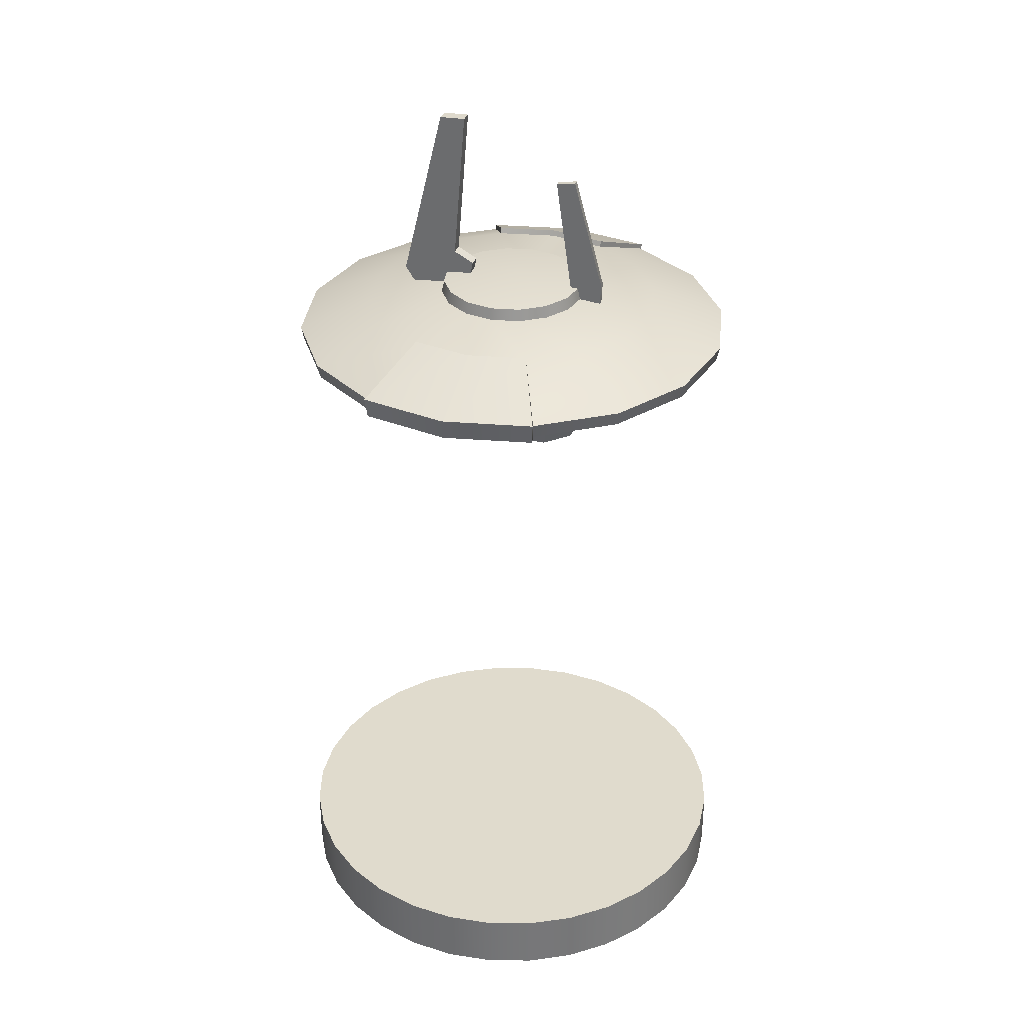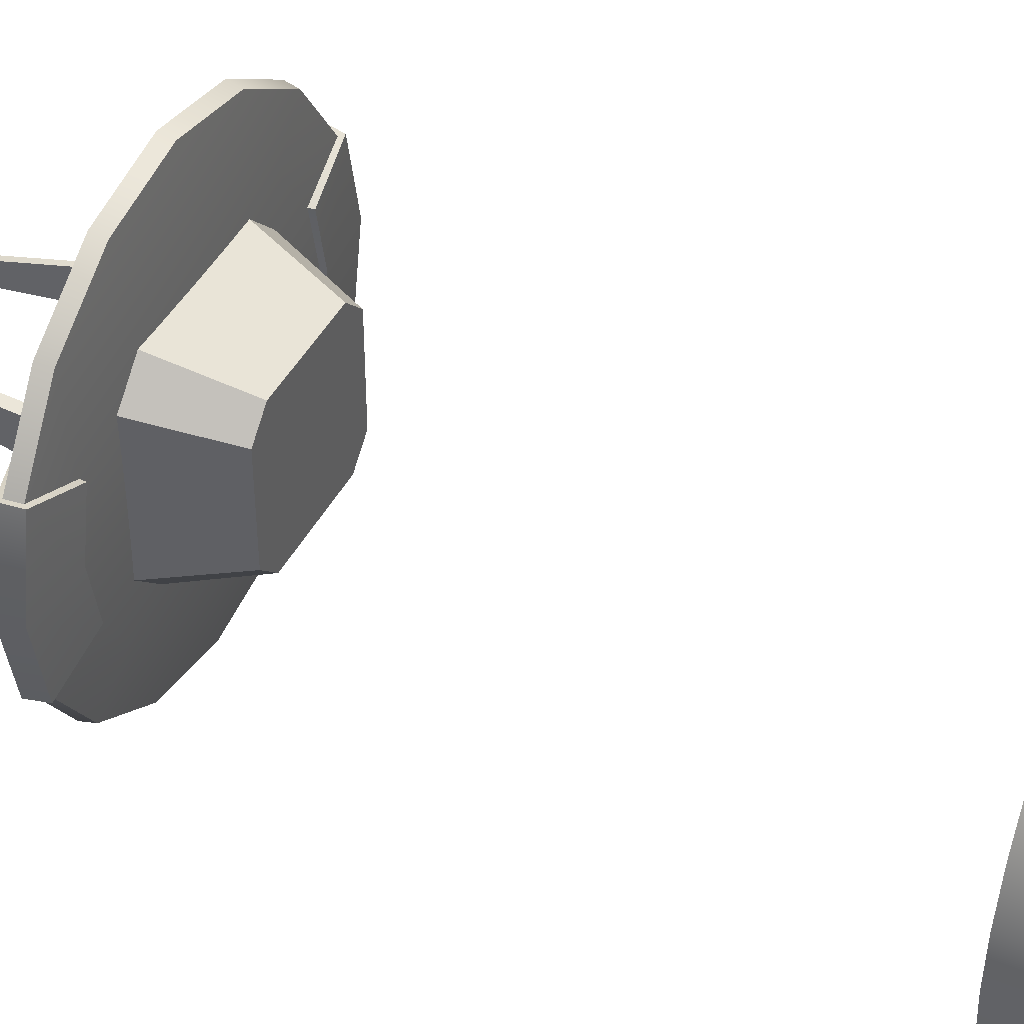
<metadata>
{"format":"obj","ext":"obj","renderer":"f3d","projection":"perspective","resolution":1024,"background":"white","views":[{"elev":33.2,"azim":-72.5,"up":"+Y"},{"elev":43.4,"azim":-64.3,"up":"+Z"}]}
</metadata>
<code>
v  0.2366 0.695 0.0008
v  0.2147 0.6995 -0.0879
v  0.1644 0.6995 -0.1631
v  0.0892 0.6995 -0.2134
v  0.0004 0.6995 -0.2311
v  -0.0883 0.6995 -0.2134
v  -0.1635 0.6995 -0.1631
v  -0.2138 0.6995 -0.0879
v  -0.2358 0.695 0.0008
v  -0.2138 0.6995 0.0896
v  -0.1635 0.6995 0.1648
v  -0.0883 0.6995 0.2151
v  0.0004 0.6995 0.2327
v  0.0892 0.6995 0.2151
v  0.1644 0.6995 0.1648
v  0.2147 0.6995 0.0896
v  0.1571 0.745 0.0008
v  0.1452 0.745 -0.0591
v  0.1112 0.745 -0.1099
v  0.0604 0.745 -0.1439
v  0.0004 0.745 -0.1558
v  -0.0595 0.745 -0.1439
v  -0.1103 0.745 -0.1099
v  -0.1443 0.745 -0.0591
v  -0.1562 0.745 0.0008
v  -0.1443 0.745 0.0608
v  -0.1103 0.745 0.1116
v  -0.0595 0.745 0.1456
v  0.0004 0.745 0.1575
v  0.0604 0.745 0.1456
v  0.1112 0.745 0.1116
v  0.1452 0.745 0.0608
v  0.2409 0.7168 0.0008
v  0.2175 0.714 -0.0891
v  0.1666 0.714 -0.1653
v  0.0903 0.714 -0.2162
v  0.0004 0.714 -0.2341
v  -0.0895 0.714 -0.2162
v  -0.1657 0.714 -0.1653
v  -0.2166 0.714 -0.0891
v  -0.24 0.7168 0.0008
v  -0.2166 0.714 0.0907
v  -0.1657 0.714 0.1669
v  -0.0895 0.714 0.2179
v  0.0004 0.714 0.2358
v  0.0903 0.714 0.2179
v  0.1666 0.714 0.1669
v  0.2175 0.714 0.0907
v  0.0004 0.7708 0.0008
v  0.0004 0.6906 0.0008
v  0.1712 0.695 0.0008
v  0.1582 0.695 -0.0645
v  0.1212 0.695 -0.1199
v  0.0658 0.695 -0.1569
v  0.0004 0.695 -0.1699
v  -0.0649 0.695 -0.1569
v  -0.1203 0.695 -0.1199
v  -0.1573 0.695 -0.0645
v  -0.1703 0.695 0.0008
v  -0.1573 0.695 0.0662
v  -0.1203 0.695 0.1216
v  -0.0649 0.695 0.1586
v  0.0004 0.695 0.1716
v  0.0658 0.695 0.1586
v  0.1212 0.695 0.1216
v  0.1582 0.695 0.0662
v  0.2229 0.7168 -0.0902
v  0.1474 0.7507 -0.0596
v  0.1594 0.7507 0.0008
v  0.1474 0.7507 0.0612
v  0.2229 0.7168 0.0918
v  0.2189 0.6951 0.0904
v  0.1586 0.6889 0.0663
v  0.1716 0.6889 0.0008
v  0.1586 0.6889 -0.0646
v  0.2189 0.6951 -0.0888
v  -0.1466 0.7507 -0.0596
v  -0.2221 0.7168 -0.0902
v  -0.2181 0.6951 -0.0888
v  -0.1578 0.6889 -0.0646
v  -0.1708 0.6889 0.0008
v  -0.1578 0.6889 0.0663
v  -0.2181 0.6951 0.0904
v  -0.2221 0.7168 0.0918
v  -0.1466 0.7507 0.0612
v  -0.1585 0.7507 0.0008
v  0.0788 0.7518 0.0008
v  0.0728 0.7518 -0.0291
v  0.0558 0.7518 -0.0546
v  0.0304 0.7518 -0.0715
v  0.0004 0.7518 -0.0775
v  -0.0295 0.7518 -0.0715
v  -0.0549 0.7518 -0.0546
v  -0.0719 0.7518 -0.0291
v  -0.0779 0.7518 0.0008
v  -0.0719 0.7518 0.0308
v  -0.0549 0.7518 0.0562
v  -0.0295 0.7518 0.0732
v  0.0004 0.7518 0.0792
v  0.0304 0.7518 0.0732
v  0.0558 0.7518 0.0562
v  0.0728 0.7518 0.0308
v  0.0762 0.7642 0.0008
v  0.0704 0.7642 -0.0282
v  0.054 0.7642 -0.0527
v  0.0294 0.7642 -0.0691
v  0.0004 0.7642 -0.0749
v  -0.0285 0.7642 -0.0691
v  -0.0531 0.7642 -0.0527
v  -0.0695 0.7642 -0.0282
v  -0.0753 0.7642 0.0008
v  -0.0695 0.7642 0.0298
v  -0.0531 0.7642 0.0544
v  -0.0285 0.7642 0.0708
v  0.0004 0.7642 0.0766
v  0.0294 0.7642 0.0708
v  0.054 0.7642 0.0544
v  0.0704 0.7642 0.0298
v  -0.0779 0.7037 0.1179
v  0.0788 0.7037 0.1179
v  -0.1115 0.7037 -0.0723
v  0.1123 0.7037 -0.0723
v  -0.0793 0.61 0.0618
v  0.0562 0.61 0.0858
v  -0.0554 0.61 -0.0737
v  0.0802 0.61 -0.0498
v  -0.1115 0.7037 0.0844
v  0.1123 0.7037 0.0844
v  -0.0779 0.7037 -0.1059
v  0.0788 0.7037 -0.1059
v  -0.0554 0.61 0.0858
v  0.0802 0.61 0.0618
v  -0.0793 0.61 -0.0498
v  0.0562 0.61 -0.0737
v  -0.0028 0.8866 0.0707
v  -0.0028 0.8831 0.0508
v  -0.0028 0.7651 0.0678
v  -0.0028 0.7712 0.1022
v  -0.0028 0.7351 0.0741
v  -0.0028 0.7398 0.1008
v  0.0037 0.8866 0.0707
v  0.0037 0.8831 0.0508
v  0.0037 0.7651 0.0678
v  0.0037 0.7712 0.1022
v  0.0037 0.7351 0.0741
v  0.0037 0.7398 0.1008
v  -0.006 0.7296 -0.0534
v  -0.006 0.7791 -0.0433
v  -0.006 0.79 -0.0638
v  -0.006 0.9453 -0.051
v  -0.006 0.9443 -0.0774
v  -0.006 0.7633 -0.1218
v  -0.006 0.7314 -0.1011
v  0.0069 0.7296 -0.0534
v  0.0069 0.7791 -0.0433
v  0.0069 0.79 -0.0638
v  0.0069 0.9453 -0.051
v  0.0069 0.9443 -0.0774
v  0.0069 0.7633 -0.1218
v  0.0069 0.7314 -0.1011
v  0.2366 0.695 0.0008
v  0.2147 0.6995 -0.0879
v  0.2147 0.6995 -0.0879
v  0.1644 0.6995 -0.1631
v  0.0892 0.6995 -0.2134
v  0.0004 0.6995 -0.2311
v  -0.0883 0.6995 -0.2134
v  -0.1635 0.6995 -0.1631
v  -0.2138 0.6995 -0.0879
v  -0.2138 0.6995 -0.0879
v  -0.2358 0.695 0.0008
v  -0.2138 0.6995 0.0896
v  -0.2138 0.6995 0.0896
v  -0.1635 0.6995 0.1648
v  -0.0883 0.6995 0.2151
v  0.0004 0.6995 0.2327
v  0.0892 0.6995 0.2151
v  0.1644 0.6995 0.1648
v  0.2147 0.6995 0.0896
v  0.2147 0.6995 0.0896
v  0.1571 0.745 0.0008
v  0.1452 0.745 -0.0591
v  0.1452 0.745 -0.0591
v  -0.1443 0.745 -0.0591
v  -0.1443 0.745 -0.0591
v  -0.1562 0.745 0.0008
v  -0.1443 0.745 0.0608
v  -0.1443 0.745 0.0608
v  0.1452 0.745 0.0608
v  0.1452 0.745 0.0608
v  0.2409 0.7168 0.0008
v  0.2175 0.714 -0.0891
v  0.2175 0.714 -0.0891
v  0.1666 0.714 -0.1653
v  0.0903 0.714 -0.2162
v  0.0004 0.714 -0.2341
v  -0.0895 0.714 -0.2162
v  -0.1657 0.714 -0.1653
v  -0.2166 0.714 -0.0891
v  -0.2166 0.714 -0.0891
v  -0.24 0.7168 0.0008
v  -0.2166 0.714 0.0907
v  -0.2166 0.714 0.0907
v  -0.1657 0.714 0.1669
v  -0.0895 0.714 0.2179
v  0.0004 0.714 0.2358
v  0.0903 0.714 0.2179
v  0.1666 0.714 0.1669
v  0.2175 0.714 0.0907
v  0.2175 0.714 0.0907
v  0.1712 0.695 0.0008
v  0.1582 0.695 -0.0645
v  0.1582 0.695 -0.0645
v  -0.1573 0.695 -0.0645
v  -0.1573 0.695 -0.0645
v  -0.1703 0.695 0.0008
v  -0.1573 0.695 0.0662
v  -0.1573 0.695 0.0662
v  0.1582 0.695 0.0662
v  0.1582 0.695 0.0662
v  0.2229 0.7168 -0.0902
v  0.2229 0.7168 -0.0902
v  0.1474 0.7507 -0.0596
v  0.1474 0.7507 -0.0596
v  0.1594 0.7507 0.0008
v  0.1474 0.7507 0.0612
v  0.1474 0.7507 0.0612
v  0.2229 0.7168 0.0918
v  0.2229 0.7168 0.0918
v  0.2189 0.6951 0.0904
v  0.2189 0.6951 0.0904
v  0.1586 0.6889 0.0663
v  0.1586 0.6889 0.0663
v  0.1716 0.6889 0.0008
v  0.1586 0.6889 -0.0646
v  0.1586 0.6889 -0.0646
v  0.2189 0.6951 -0.0888
v  0.2189 0.6951 -0.0888
v  -0.1466 0.7507 -0.0596
v  -0.1466 0.7507 -0.0596
v  -0.2221 0.7168 -0.0902
v  -0.2221 0.7168 -0.0902
v  -0.2181 0.6951 -0.0888
v  -0.2181 0.6951 -0.0888
v  -0.1578 0.6889 -0.0646
v  -0.1578 0.6889 -0.0646
v  -0.1708 0.6889 0.0008
v  -0.1578 0.6889 0.0663
v  -0.1578 0.6889 0.0663
v  -0.2181 0.6951 0.0904
v  -0.2181 0.6951 0.0904
v  -0.2221 0.7168 0.0918
v  -0.2221 0.7168 0.0918
v  -0.1466 0.7507 0.0612
v  -0.1466 0.7507 0.0612
v  -0.1585 0.7507 0.0008
v  0.0788 0.7518 0.0008
v  0.0728 0.7518 -0.0291
v  0.0558 0.7518 -0.0546
v  0.0304 0.7518 -0.0715
v  0.0004 0.7518 -0.0775
v  -0.0295 0.7518 -0.0715
v  -0.0549 0.7518 -0.0546
v  -0.0719 0.7518 -0.0291
v  -0.0779 0.7518 0.0008
v  -0.0719 0.7518 0.0308
v  -0.0549 0.7518 0.0562
v  -0.0295 0.7518 0.0732
v  0.0004 0.7518 0.0792
v  0.0304 0.7518 0.0732
v  0.0558 0.7518 0.0562
v  0.0728 0.7518 0.0308
v  0.0762 0.7642 0.0008
v  0.0704 0.7642 -0.0282
v  0.054 0.7642 -0.0527
v  0.0294 0.7642 -0.0691
v  0.0004 0.7642 -0.0749
v  -0.0285 0.7642 -0.0691
v  -0.0531 0.7642 -0.0527
v  -0.0695 0.7642 -0.0282
v  -0.0753 0.7642 0.0008
v  -0.0695 0.7642 0.0298
v  -0.0531 0.7642 0.0544
v  -0.0285 0.7642 0.0708
v  0.0004 0.7642 0.0766
v  0.0294 0.7642 0.0708
v  0.054 0.7642 0.0544
v  0.0704 0.7642 0.0298
v  -0.0779 0.7037 0.1179
v  -0.0779 0.7037 0.1179
v  0.0788 0.7037 0.1179
v  0.0788 0.7037 0.1179
v  -0.1115 0.7037 -0.0723
v  -0.1115 0.7037 -0.0723
v  0.1123 0.7037 -0.0723
v  0.1123 0.7037 -0.0723
v  -0.0793 0.61 0.0618
v  -0.0793 0.61 0.0618
v  0.0562 0.61 0.0858
v  0.0562 0.61 0.0858
v  -0.0554 0.61 -0.0737
v  -0.0554 0.61 -0.0737
v  0.0802 0.61 -0.0498
v  0.0802 0.61 -0.0498
v  -0.1115 0.7037 0.0844
v  -0.1115 0.7037 0.0844
v  0.1123 0.7037 0.0844
v  0.1123 0.7037 0.0844
v  -0.0779 0.7037 -0.1059
v  -0.0779 0.7037 -0.1059
v  0.0788 0.7037 -0.1059
v  0.0788 0.7037 -0.1059
v  -0.0554 0.61 0.0858
v  -0.0554 0.61 0.0858
v  0.0802 0.61 0.0618
v  0.0802 0.61 0.0618
v  -0.0793 0.61 -0.0498
v  -0.0793 0.61 -0.0498
v  0.0562 0.61 -0.0737
v  0.0562 0.61 -0.0737
v  -0.0028 0.8866 0.0707
v  -0.0028 0.8866 0.0707
v  -0.0028 0.8831 0.0508
v  -0.0028 0.8831 0.0508
v  -0.0028 0.7651 0.0678
v  -0.0028 0.7651 0.0678
v  -0.0028 0.7712 0.1022
v  -0.0028 0.7712 0.1022
v  -0.0028 0.7351 0.0741
v  -0.0028 0.7351 0.0741
v  -0.0028 0.7398 0.1008
v  -0.0028 0.7398 0.1008
v  0.0037 0.8866 0.0707
v  0.0037 0.8866 0.0707
v  0.0037 0.8831 0.0508
v  0.0037 0.8831 0.0508
v  0.0037 0.7651 0.0678
v  0.0037 0.7651 0.0678
v  0.0037 0.7712 0.1022
v  0.0037 0.7712 0.1022
v  0.0037 0.7351 0.0741
v  0.0037 0.7351 0.0741
v  0.0037 0.7398 0.1008
v  0.0037 0.7398 0.1008
v  -0.006 0.7296 -0.0534
v  -0.006 0.7296 -0.0534
v  -0.006 0.7791 -0.0433
v  -0.006 0.7791 -0.0433
v  -0.006 0.79 -0.0638
v  -0.006 0.79 -0.0638
v  -0.006 0.9453 -0.051
v  -0.006 0.9453 -0.051
v  -0.006 0.9443 -0.0774
v  -0.006 0.9443 -0.0774
v  -0.006 0.7633 -0.1218
v  -0.006 0.7633 -0.1218
v  -0.006 0.7314 -0.1011
v  -0.006 0.7314 -0.1011
v  0.0069 0.7296 -0.0534
v  0.0069 0.7296 -0.0534
v  0.0069 0.7791 -0.0433
v  0.0069 0.7791 -0.0433
v  0.0069 0.79 -0.0638
v  0.0069 0.79 -0.0638
v  0.0069 0.9453 -0.051
v  0.0069 0.9453 -0.051
v  0.0069 0.9443 -0.0774
v  0.0069 0.9443 -0.0774
v  0.0069 0.7633 -0.1218
v  0.0069 0.7633 -0.1218
v  0.0069 0.7314 -0.1011
v  0.0069 0.7314 -0.1011
g platform_medium
f 33 222 223
f 223 69 33
f 192 35 19
f 19 183 192
f 35 36 20
f 20 19 35
f 36 37 21
f 21 20 36
f 37 38 22
f 22 21 37
f 38 39 23
f 23 22 38
f 39 199 185
f 185 23 39
f 241 41 86
f 86 239 241
f 41 253 254
f 254 86 41
f 202 43 27
f 27 188 202
f 43 44 28
f 28 27 43
f 44 45 29
f 29 28 44
f 45 46 30
f 30 29 45
f 46 47 31
f 31 30 46
f 47 209 32
f 32 31 47
f 71 33 69
f 69 226 71
f 161 238 67
f 67 191 161
f 2 164 194
f 194 34 2
f 164 165 195
f 195 194 164
f 165 166 196
f 196 195 165
f 166 167 197
f 197 196 166
f 167 168 198
f 198 197 167
f 168 170 200
f 200 198 168
f 243 171 201
f 201 78 243
f 171 251 84
f 84 201 171
f 10 174 204
f 204 42 10
f 174 175 205
f 205 204 174
f 175 176 206
f 206 205 175
f 176 177 207
f 207 206 176
f 177 178 208
f 208 207 177
f 178 180 210
f 210 208 178
f 72 161 191
f 191 229 72
f 183 258 257
f 257 17 183
f 19 259 258
f 258 183 19
f 20 260 259
f 259 19 20
f 21 261 260
f 260 20 21
f 22 262 261
f 261 21 22
f 23 263 262
f 262 22 23
f 185 264 263
f 263 23 185
f 186 265 264
f 264 185 186
f 188 266 265
f 265 186 188
f 27 267 266
f 266 188 27
f 28 268 267
f 267 27 28
f 29 269 268
f 268 28 29
f 30 270 269
f 269 29 30
f 31 271 270
f 270 30 31
f 32 272 271
f 271 31 32
f 32 17 257
f 257 272 32
f 76 1 234
f 234 235 76
f 3 163 213
f 213 53 3
f 4 3 53
f 53 54 4
f 5 4 54
f 54 55 5
f 6 5 55
f 55 56 6
f 7 6 56
f 56 57 7
f 8 7 57
f 57 58 8
f 9 79 245
f 245 247 9
f 83 9 247
f 247 248 83
f 11 173 218
f 218 61 11
f 12 11 61
f 61 62 12
f 13 12 62
f 62 63 13
f 14 13 63
f 63 64 14
f 15 14 64
f 64 65 15
f 16 15 65
f 65 66 16
f 231 232 234
f 234 1 231
f 211 50 213
f 213 50 53
f 53 50 54
f 54 50 55
f 55 50 56
f 56 50 57
f 57 50 58
f 58 50 216
f 216 50 218
f 218 50 61
f 61 50 62
f 62 50 63
f 63 50 64
f 64 50 65
f 65 50 66
f 66 50 211
f 193 182 224
f 224 221 193
f 18 181 225
f 225 68 18
f 181 190 227
f 227 225 181
f 189 48 228
f 228 70 189
f 48 179 230
f 230 228 48
f 179 220 233
f 233 230 179
f 219 51 74
f 74 73 219
f 51 212 236
f 236 74 51
f 52 162 237
f 237 75 52
f 162 193 221
f 221 237 162
f 24 40 242
f 242 77 24
f 40 169 244
f 244 242 40
f 169 215 246
f 246 244 169
f 214 59 81
f 81 80 214
f 59 217 249
f 249 81 59
f 60 172 250
f 250 82 60
f 172 203 252
f 252 250 172
f 203 187 255
f 255 252 203
f 26 25 256
f 256 85 26
f 25 184 240
f 240 256 25
f 274 49 273
f 275 49 274
f 276 49 275
f 277 49 276
f 278 49 277
f 279 49 278
f 280 49 279
f 281 49 280
f 282 49 281
f 283 49 282
f 284 49 283
f 285 49 284
f 286 49 285
f 287 49 286
f 288 49 287
f 273 49 288
f 87 88 104
f 104 103 87
f 88 89 105
f 105 104 88
f 89 90 106
f 106 105 89
f 90 91 107
f 107 106 90
f 91 92 108
f 108 107 91
f 92 93 109
f 109 108 92
f 93 94 110
f 110 109 93
f 94 95 111
f 111 110 94
f 95 96 112
f 112 111 95
f 96 97 113
f 113 112 96
f 97 98 114
f 114 113 97
f 98 99 115
f 115 114 98
f 99 100 116
f 116 115 99
f 100 101 117
f 117 116 100
f 101 102 118
f 118 117 101
f 102 87 103
f 103 118 102
f 119 292 308
f 308 295 312
f 119 308 312
f 312 129 121
f 119 312 121
f 127 119 121
f 297 317 301
f 301 320 303
f 297 301 303
f 303 132 299
f 297 303 299
f 313 297 299
f 290 314 124
f 124 120 290
f 307 315 126
f 126 296 307
f 311 134 125
f 125 309 311
f 294 318 123
f 123 305 294
f 289 306 298
f 298 131 289
f 300 316 128
f 128 291 300
f 304 319 130
f 130 122 304
f 302 133 293
f 293 310 302
f 326 138 135
f 135 324 326
f 330 140 327
f 327 325 330
f 333 339 143
f 143 335 333
f 144 343 341
f 341 337 144
f 334 142 136
f 136 322 334
f 336 338 137
f 137 323 336
f 340 141 321
f 321 328 340
f 338 145 139
f 139 137 338
f 342 146 331
f 331 329 342
f 344 340 328
f 328 332 344
f 350 356 153
f 350 153 147
f 350 147 348
f 354 356 350
f 350 352 354
f 371 369 363
f 363 361 359
f 371 363 359
f 363 369 367
f 367 365 363
f 370 160 357
f 357 355 370
f 372 154 345
f 345 358 372
f 360 155 148
f 148 346 360
f 362 156 149
f 149 347 362
f 364 157 150
f 150 349 364
f 366 158 151
f 151 351 366
f 368 159 152
f 152 353 368
v  0.25 -0.0313 -0
v  0.2452 -0.0313 -0.0488
v  0.231 -0.0313 -0.0957
v  0.2079 -0.0313 -0.1389
v  0.1768 -0.0313 -0.1768
v  0.1389 -0.0313 -0.2079
v  0.0957 -0.0313 -0.231
v  0.0488 -0.0313 -0.2452
v  0 -0.0313 -0.25
v  -0.0488 -0.0313 -0.2452
v  -0.0957 -0.0313 -0.231
v  -0.1389 -0.0313 -0.2079
v  -0.1768 -0.0313 -0.1768
v  -0.2079 -0.0313 -0.1389
v  -0.231 -0.0313 -0.0957
v  -0.2452 -0.0313 -0.0488
v  -0.25 -0.0313 0
v  -0.2452 -0.0313 0.0488
v  -0.231 -0.0313 0.0957
v  -0.2079 -0.0313 0.1389
v  -0.1768 -0.0313 0.1768
v  -0.1389 -0.0313 0.2079
v  -0.0957 -0.0313 0.231
v  -0.0488 -0.0313 0.2452
v  0 -0.0313 0.25
v  0.0488 -0.0313 0.2452
v  0.0957 -0.0313 0.231
v  0.1389 -0.0313 0.2079
v  0.1768 -0.0313 0.1768
v  0.2079 -0.0313 0.1389
v  0.231 -0.0313 0.0957
v  0.2452 -0.0313 0.0488
v  0.25 0.0313 -0
v  0.2452 0.0313 -0.0488
v  0.231 0.0313 -0.0957
v  0.2079 0.0313 -0.1389
v  0.1768 0.0313 -0.1768
v  0.1389 0.0313 -0.2079
v  0.0957 0.0313 -0.231
v  0.0488 0.0313 -0.2452
v  0 0.0313 -0.25
v  -0.0488 0.0313 -0.2452
v  -0.0957 0.0313 -0.231
v  -0.1389 0.0313 -0.2079
v  -0.1768 0.0313 -0.1768
v  -0.2079 0.0313 -0.1389
v  -0.231 0.0313 -0.0957
v  -0.2452 0.0313 -0.0488
v  -0.25 0.0313 0
v  -0.2452 0.0313 0.0488
v  -0.231 0.0313 0.0957
v  -0.2079 0.0313 0.1389
v  -0.1768 0.0313 0.1768
v  -0.1389 0.0313 0.2079
v  -0.0957 0.0313 0.231
v  -0.0488 0.0313 0.2452
v  0 0.0313 0.25
v  0.0488 0.0313 0.2452
v  0.0957 0.0313 0.231
v  0.1389 0.0313 0.2079
v  0.1768 0.0313 0.1768
v  0.2079 0.0313 0.1389
v  0.231 0.0313 0.0957
v  0.2452 0.0313 0.0488
v  0.25 -0.0313 -0
v  0.2452 -0.0313 -0.0488
v  0.231 -0.0313 -0.0957
v  0.2079 -0.0313 -0.1389
v  0.1768 -0.0313 -0.1768
v  0.1389 -0.0313 -0.2079
v  0.0957 -0.0313 -0.231
v  0.0488 -0.0313 -0.2452
v  0 -0.0313 -0.25
v  -0.0488 -0.0313 -0.2452
v  -0.0957 -0.0313 -0.231
v  -0.1389 -0.0313 -0.2079
v  -0.1768 -0.0313 -0.1768
v  -0.2079 -0.0313 -0.1389
v  -0.231 -0.0313 -0.0957
v  -0.2452 -0.0313 -0.0488
v  -0.25 -0.0313 0
v  -0.2452 -0.0313 0.0488
v  -0.231 -0.0313 0.0957
v  -0.2079 -0.0313 0.1389
v  -0.1768 -0.0313 0.1768
v  -0.1389 -0.0313 0.2079
v  -0.0957 -0.0313 0.231
v  -0.0488 -0.0313 0.2452
v  0 -0.0313 0.25
v  0.0488 -0.0313 0.2452
v  0.0957 -0.0313 0.231
v  0.1389 -0.0313 0.2079
v  0.1768 -0.0313 0.1768
v  0.2079 -0.0313 0.1389
v  0.231 -0.0313 0.0957
v  0.2452 -0.0313 0.0488
v  0.25 0.0313 -0
v  0.2452 0.0313 -0.0488
v  0.231 0.0313 -0.0957
v  0.2079 0.0313 -0.1389
v  0.1768 0.0313 -0.1768
v  0.1389 0.0313 -0.2079
v  0.0957 0.0313 -0.231
v  0.0488 0.0313 -0.2452
v  0 0.0313 -0.25
v  -0.0488 0.0313 -0.2452
v  -0.0957 0.0313 -0.231
v  -0.1389 0.0313 -0.2079
v  -0.1768 0.0313 -0.1768
v  -0.2079 0.0313 -0.1389
v  -0.231 0.0313 -0.0957
v  -0.2452 0.0313 -0.0488
v  -0.25 0.0313 0
v  -0.2452 0.0313 0.0488
v  -0.231 0.0313 0.0957
v  -0.2079 0.0313 0.1389
v  -0.1768 0.0313 0.1768
v  -0.1389 0.0313 0.2079
v  -0.0957 0.0313 0.231
v  -0.0488 0.0313 0.2452
v  0 0.0313 0.25
v  0.0488 0.0313 0.2452
v  0.0957 0.0313 0.231
v  0.1389 0.0313 0.2079
v  0.1768 0.0313 0.1768
v  0.2079 0.0313 0.1389
v  0.231 0.0313 0.0957
v  0.2452 0.0313 0.0488
g base_circle_50
f 403 402 401
f 401 400 399
f 399 398 397
f 401 399 397
f 397 396 395
f 395 394 393
f 397 395 393
f 393 392 391
f 391 390 389
f 393 391 389
f 397 393 389
f 389 388 387
f 387 386 385
f 389 387 385
f 385 384 383
f 383 382 381
f 385 383 381
f 389 385 381
f 381 380 379
f 379 378 377
f 381 379 377
f 377 376 375
f 375 374 437
f 377 375 437
f 381 377 437
f 389 381 437
f 397 389 437
f 401 397 437
f 403 401 437
f 468 403 437
f 373 438 470
f 470 469 373
f 438 439 471
f 471 470 438
f 439 440 472
f 472 471 439
f 440 441 473
f 473 472 440
f 441 442 474
f 474 473 441
f 442 443 475
f 475 474 442
f 443 444 476
f 476 475 443
f 444 445 477
f 477 476 444
f 445 446 478
f 478 477 445
f 446 447 479
f 479 478 446
f 447 448 480
f 480 479 447
f 448 449 481
f 481 480 448
f 449 450 482
f 482 481 449
f 450 451 483
f 483 482 450
f 451 452 484
f 484 483 451
f 452 453 485
f 485 484 452
f 453 454 486
f 486 485 453
f 454 455 487
f 487 486 454
f 455 456 488
f 488 487 455
f 456 457 489
f 489 488 456
f 457 458 490
f 490 489 457
f 458 459 491
f 491 490 458
f 459 460 492
f 492 491 459
f 460 461 493
f 493 492 460
f 461 462 494
f 494 493 461
f 462 463 495
f 495 494 462
f 463 464 496
f 496 495 463
f 464 465 497
f 497 496 464
f 465 466 498
f 498 497 465
f 466 467 499
f 499 498 466
f 467 404 500
f 500 499 467
f 404 373 469
f 469 500 404
f 405 406 407
f 407 408 409
f 409 410 411
f 407 409 411
f 411 412 413
f 413 414 415
f 411 413 415
f 415 416 417
f 417 418 419
f 415 417 419
f 411 415 419
f 419 420 421
f 421 422 423
f 419 421 423
f 423 424 425
f 425 426 427
f 423 425 427
f 419 423 427
f 427 428 429
f 429 430 431
f 427 429 431
f 431 432 433
f 433 434 435
f 431 433 435
f 427 431 435
f 419 427 435
f 411 419 435
f 407 411 435
f 405 407 435
f 436 405 435

</code>
